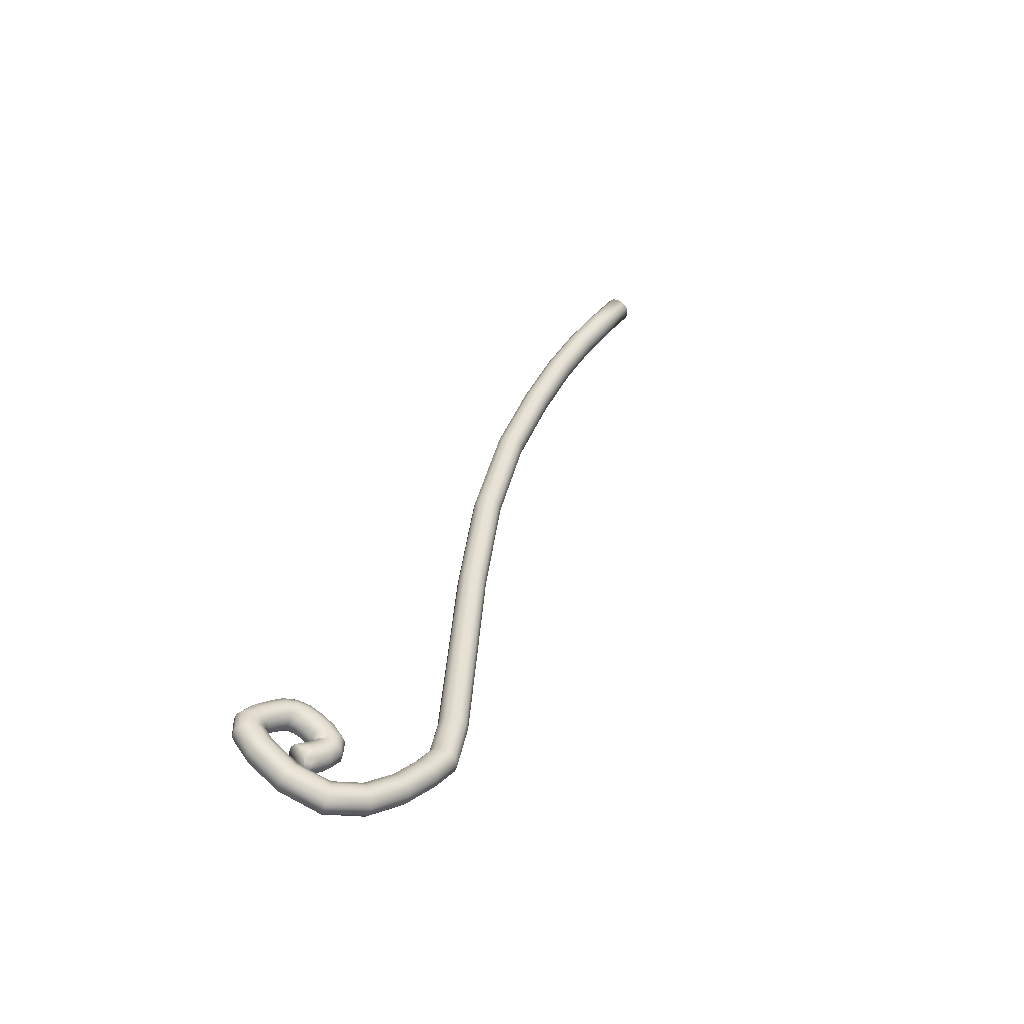
<metadata>
{"format":"obj","ext":"obj","renderer":"f3d","projection":"perspective","resolution":1024,"background":"white","views":[{"elev":41.0,"azim":119.5,"up":"+Z"}]}
</metadata>
<code>
o model_231
v 0.4154 0.0292 0.03283
v 0.4119 0.02745 0.03913
v 0.4075 0.02279 0.04308
v 0.3971 0.02873 0.03879
v 0.3936 0.0222 0.03947
v 0.3845 0.02617 0.0361
v 0.3867 0.03328 0.03495
v 0.401 0.03351 0.03472
v 0.4041 0.01638 0.04359
v 0.4014 0.01008 0.04056
v 0.3914 0.01568 0.03655
v 0.3914 0.0109 0.03083
v 0.3836 0.01428 0.02802
v 0.3832 0.01929 0.03352
v 0.4032 0.003671 0.02785
v 0.4014 0.00542 0.03484
v 0.3932 0.009266 0.02384
v 0.3858 0.01265 0.02098
v 0.3884 0.01463 0.0144
v 0.3967 0.01113 0.01743
v 0.4067 0.00542 0.0215
v 0.411 0.01008 0.0176
v 0.4006 0.01591 0.01342
v 0.4041 0.02232 0.01274
v 0.3936 0.02698 0.008845
v 0.391 0.01987 0.009933
v 0.4171 0.02279 0.02007
v 0.4145 0.01649 0.01703
v 0.4062 0.02885 0.01566
v 0.3945 0.03386 0.01142
v 0.3941 0.03887 0.01692
v 0.4062 0.03363 0.02138
v 0.4171 0.02745 0.02579
v 0.4045 0.03526 0.02837
v 0.3897 0.03852 0.03054
v 0.3923 0.0405 0.0239
v 0.3775 0.04248 0.01972
v 0.3766 0.04015 0.02682
v 0.3766 0.03456 0.03209
v 0.3775 0.0271 0.03409
v 0.3793 0.01976 0.03232
v 0.381 0.01463 0.02722
v 0.3827 0.013 0.02018
v 0.3836 0.01521 0.01314
v 0.3836 0.02092 0.007814
v 0.3827 0.02838 0.005868
v 0.381 0.03561 0.007643
v 0.3793 0.04085 0.01268
v 0.3623 0.03479 0.01812
v 0.3636 0.03363 0.02545
v 0.3675 0.03001 0.03111
v 0.3727 0.02477 0.03363
v 0.3784 0.01941 0.0322
v 0.3823 0.01521 0.02739
v 0.3836 0.01346 0.02035
v 0.3823 0.01451 0.01297
v 0.3784 0.01824 0.007299
v 0.3732 0.02349 0.004837
v 0.3679 0.02885 0.006211
v 0.3636 0.03304 0.01108
v 0.3544 0.01906 0.02058
v 0.3566 0.01952 0.02768
v 0.3618 0.01871 0.03289
v 0.3688 0.01661 0.03489
v 0.3753 0.01393 0.03306
v 0.3801 0.01125 0.02797
v 0.3819 0.009383 0.02098
v 0.3793 0.0088 0.01388
v 0.374 0.009732 0.008673
v 0.3675 0.01171 0.006669
v 0.3605 0.01451 0.008501
v 0.3558 0.01708 0.0136
v 0.351 0.003788 0.02402
v 0.3536 0.005187 0.03094
v 0.3588 0.005536 0.03587
v 0.3662 0.004954 0.03753
v 0.3732 0.003555 0.03541
v 0.3779 0.001573 0.0302
v 0.3797 -0.0002914 0.02316
v 0.3771 -0.00169 0.01629
v 0.3714 -0.002156 0.01131
v 0.3645 -0.001457 0.009646
v 0.3575 -5.826e-05 0.01176
v 0.3527 0.001923 0.01697
v 0.3501 -0.009732 0.02757
v 0.3527 -0.007401 0.03426
v 0.3584 -0.005536 0.03879
v 0.3658 -0.004371 0.03999
v 0.3727 -0.004487 0.03753
v 0.3775 -0.005653 0.03209
v 0.3793 -0.007634 0.02505
v 0.3766 -0.009849 0.01841
v 0.371 -0.01171 0.01388
v 0.3636 -0.01288 0.01262
v 0.3566 -0.01276 0.01508
v 0.3518 -0.0116 0.02058
v 0.3536 -0.02279 0.03203
v 0.3558 -0.01917 0.03827
v 0.361 -0.01509 0.04205
v 0.3675 -0.01148 0.04239
v 0.374 -0.009383 0.03924
v 0.3788 -0.009383 0.03335
v 0.3801 -0.01148 0.02642
v 0.3779 -0.01509 0.02018
v 0.3732 -0.01917 0.01634
v 0.3662 -0.02279 0.016
v 0.3597 -0.02477 0.01921
v 0.3553 -0.02477 0.02505
v 0.3627 -0.03351 0.03718
v 0.3636 -0.02873 0.04285
v 0.3675 -0.02279 0.04577
v 0.3723 -0.01719 0.04514
v 0.3771 -0.01335 0.04113
v 0.381 -0.01241 0.03478
v 0.3827 -0.01451 0.02785
v 0.3814 -0.01917 0.02218
v 0.3779 -0.02512 0.01921
v 0.3732 -0.03071 0.01989
v 0.3679 -0.03456 0.0239
v 0.364 -0.03561 0.03026
v 0.3753 -0.04027 0.04216
v 0.3758 -0.03526 0.04754
v 0.3779 -0.0285 0.04995
v 0.3814 -0.02209 0.04875
v 0.3849 -0.01766 0.04422
v 0.3884 -0.01626 0.03764
v 0.3897 -0.01836 0.03071
v 0.3893 -0.02349 0.02533
v 0.3871 -0.03013 0.02293
v 0.3836 -0.03666 0.02413
v 0.3801 -0.04109 0.02865
v 0.3766 -0.04248 0.03524
v 0.3888 -0.04575 0.04703
v 0.3888 -0.04039 0.05224
v 0.3897 -0.03339 0.05424
v 0.3923 -0.0264 0.05264
v 0.3949 -0.0215 0.04777
v 0.3975 -0.01999 0.04096
v 0.3993 -0.02209 0.03409
v 0.3997 -0.02745 0.02894
v 0.3984 -0.03456 0.02688
v 0.3962 -0.04143 0.02854
v 0.3932 -0.04633 0.0334
v 0.3906 -0.04796 0.04016
v 0.4058 -0.04796 0.05195
v 0.4036 -0.04248 0.05653
v 0.4019 -0.03491 0.05773
v 0.4006 -0.02757 0.0551
v 0.4006 -0.0222 0.04938
v 0.4014 -0.02046 0.04211
v 0.4036 -0.02267 0.03529
v 0.4054 -0.02826 0.03066
v 0.4075 -0.03584 0.02951
v 0.4084 -0.04318 0.03214
v 0.4088 -0.04843 0.03787
v 0.4075 -0.05029 0.04508
v 0.4232 -0.03712 0.05333
v 0.4189 -0.03281 0.05773
v 0.4132 -0.0278 0.05859
v 0.408 -0.02302 0.05562
v 0.4041 -0.01999 0.04961
v 0.4032 -0.01952 0.04222
v 0.4054 -0.02162 0.03535
v 0.4097 -0.02582 0.03094
v 0.4154 -0.03095 0.03008
v 0.4206 -0.03561 0.03306
v 0.4241 -0.03864 0.03907
v 0.4254 -0.0391 0.04646
v 0.4345 -0.01416 0.04978
v 0.4293 -0.01148 0.05447
v 0.4228 -0.0088 0.05567
v 0.4158 -0.006818 0.05316
v 0.411 -0.006119 0.04749
v 0.4093 -0.006935 0.04027
v 0.4115 -0.008916 0.0334
v 0.4167 -0.0116 0.02877
v 0.4232 -0.01428 0.02757
v 0.4302 -0.01626 0.03008
v 0.435 -0.01696 0.03569
v 0.4367 -0.01614 0.04296
v 0.4432 0.02349 0.04153
v 0.438 0.025 0.04646
v 0.4306 0.02593 0.04806
v 0.4236 0.02582 0.04594
v 0.4184 0.02465 0.04073
v 0.4162 0.02302 0.03375
v 0.4184 0.02104 0.02688
v 0.4236 0.01941 0.02195
v 0.431 0.01859 0.02035
v 0.4384 0.01871 0.02241
v 0.4437 0.01976 0.02768
v 0.4454 0.0215 0.03466
v 0.4384 0.06591 0.02848
v 0.4332 0.06568 0.03398
v 0.4263 0.06346 0.03655
v 0.4193 0.05985 0.03552
v 0.4145 0.05577 0.03117
v 0.4128 0.05251 0.02465
v 0.4149 0.05076 0.01778
v 0.4202 0.05099 0.01228
v 0.4267 0.05321 0.009704
v 0.4337 0.05682 0.01073
v 0.4384 0.06078 0.01508
v 0.4402 0.06416 0.02155
v 0.4115 0.09412 0.01405
v 0.4075 0.09249 0.02024
v 0.4028 0.08806 0.02396
v 0.3984 0.08188 0.02424
v 0.3954 0.0757 0.02098
v 0.3949 0.07116 0.01508
v 0.3967 0.06952 0.008101
v 0.4006 0.07116 0.001918
v 0.4054 0.0757 -0.001803
v 0.4097 0.08188 -0.00209
v 0.4128 0.08794 0.001174
v 0.4132 0.09249 0.00707
v 0.3758 0.1094 0.001174
v 0.3727 0.1073 0.0077
v 0.3697 0.102 0.01205
v 0.3675 0.09517 0.01302
v 0.3662 0.08829 0.01033
v 0.3662 0.08351 0.00478
v 0.3684 0.08176 -0.002261
v 0.371 0.08386 -0.008845
v 0.374 0.08911 -0.01314
v 0.3766 0.0961 -0.01411
v 0.3779 0.103 -0.01142
v 0.3775 0.1079 -0.005868
v 0.3405 0.1165 -0.009303
v 0.3383 0.1144 -0.002548
v 0.3362 0.1089 0.00209
v 0.3349 0.1017 0.003406
v 0.3344 0.0947 0.001002
v 0.3353 0.0898 -0.004494
v 0.337 0.08817 -0.01154
v 0.3392 0.09039 -0.01823
v 0.341 0.09575 -0.02287
v 0.3427 0.103 -0.02419
v 0.3427 0.11 -0.02178
v 0.3423 0.115 -0.01629
v 0.3109 0.1193 -0.01686
v 0.3101 0.117 -0.009818
v 0.3096 0.1114 -0.004723
v 0.3101 0.104 -0.002891
v 0.3114 0.0968 -0.004895
v 0.3131 0.09179 -0.01016
v 0.3144 0.09027 -0.01726
v 0.3157 0.0926 -0.0243
v 0.3157 0.09808 -0.0294
v 0.3153 0.1055 -0.03117
v 0.314 0.1126 -0.02923
v 0.3122 0.1177 -0.02396
v 0.2648 0.1032 -0.02161
v 0.2648 0.1013 -0.01446
v 0.2665 0.09633 -0.009131
v 0.2692 0.08969 -0.007185
v 0.2718 0.08304 -0.009017
v 0.2744 0.07838 -0.01417
v 0.2757 0.07663 -0.02133
v 0.2752 0.07862 -0.02848
v 0.2735 0.08351 -0.03375
v 0.2713 0.09015 -0.03575
v 0.2683 0.0968 -0.03392
v 0.2661 0.1016 -0.02877
v 0.1843 0.06463 -0.02573
v 0.1847 0.06288 -0.01858
v 0.1869 0.0581 -0.01325
v 0.19 0.05169 -0.01125
v 0.193 0.04516 -0.01302
v 0.1956 0.0405 -0.01818
v 0.1965 0.03875 -0.02533
v 0.196 0.0405 -0.03249
v 0.1943 0.04528 -0.03787
v 0.1913 0.05181 -0.03987
v 0.1878 0.05822 -0.03804
v 0.1856 0.063 -0.03289
v 0.08203 0.01579 -0.02951
v 0.08247 0.01404 -0.02236
v 0.08421 0.009266 -0.01703
v 0.08725 0.002739 -0.01503
v 0.0903 -0.003788 -0.0168
v 0.09248 -0.008683 -0.02201
v 0.09378 -0.01032 -0.02917
v 0.09291 -0.008683 -0.03632
v 0.09117 -0.003788 -0.04165
v 0.08812 0.002739 -0.04365
v 0.08508 0.009266 -0.04182
v 0.0829 0.01404 -0.03667
v -0.02937 -0.03095 -0.03306
v -0.02894 -0.03281 -0.02585
v -0.0272 -0.03771 -0.02058
v -0.02502 -0.04447 -0.01858
v -0.02241 -0.05123 -0.02041
v -0.02024 -0.05624 -0.02556
v -0.01936 -0.05799 -0.03272
v -0.0198 -0.05624 -0.03993
v -0.02154 -0.05123 -0.0452
v -0.02372 -0.04458 -0.0472
v -0.02633 -0.03771 -0.04537
v -0.0285 -0.03281 -0.04022
v -0.1356 -0.06335 -0.03638
v -0.1351 -0.06521 -0.02923
v -0.1343 -0.07022 -0.0239
v -0.1325 -0.07722 -0.02195
v -0.1308 -0.08421 -0.02384
v -0.1295 -0.08934 -0.029
v -0.1286 -0.0912 -0.03615
v -0.129 -0.08934 -0.04331
v -0.1299 -0.08421 -0.04863
v -0.1316 -0.07733 -0.05058
v -0.1334 -0.07022 -0.04875
v -0.1347 -0.06521 -0.04354
v -0.2239 -0.07966 -0.03919
v -0.2239 -0.08153 -0.03203
v -0.223 -0.08666 -0.02676
v -0.2222 -0.09388 -0.02476
v -0.2209 -0.1009 -0.02665
v -0.22 -0.1061 -0.03192
v -0.2195 -0.108 -0.03901
v -0.2195 -0.1061 -0.04623
v -0.22 -0.1009 -0.05149
v -0.2213 -0.09388 -0.05344
v -0.2222 -0.08677 -0.05155
v -0.2235 -0.08153 -0.04634
v -0.2944 -0.08806 -0.04119
v -0.2944 -0.09004 -0.03398
v -0.294 -0.09528 -0.02877
v -0.2935 -0.1024 -0.02682
v -0.2931 -0.1095 -0.02871
v -0.2922 -0.1147 -0.03392
v -0.2918 -0.1166 -0.04108
v -0.2918 -0.1147 -0.04823
v -0.2922 -0.1095 -0.0535
v -0.2927 -0.1024 -0.05545
v -0.2935 -0.09528 -0.05356
v -0.294 -0.09004 -0.04835
v -0.351 -0.09062 -0.04256
v -0.3514 -0.09249 -0.03535
v -0.3514 -0.09773 -0.03014
v -0.3514 -0.1048 -0.02819
v -0.3514 -0.1121 -0.03008
v -0.351 -0.1173 -0.03535
v -0.351 -0.1193 -0.04251
v -0.351 -0.1173 -0.04966
v -0.351 -0.1121 -0.05487
v -0.351 -0.105 -0.05682
v -0.351 -0.09785 -0.05493
v -0.351 -0.09249 -0.04966
v -0.3993 -0.08911 -0.04348
v -0.3993 -0.09109 -0.03632
v -0.3997 -0.09633 -0.03106
v -0.4001 -0.1034 -0.02917
v -0.4006 -0.1107 -0.03106
v -0.4006 -0.1159 -0.03632
v -0.4006 -0.1178 -0.04348
v -0.4006 -0.1159 -0.05064
v -0.4001 -0.1107 -0.0559
v -0.3997 -0.1034 -0.05779
v -0.3993 -0.09633 -0.0559
v -0.3993 -0.09109 -0.05064
v -0.4432 -0.08573 -0.04422
v -0.4437 -0.08759 -0.03707
v -0.4445 -0.1001 -0.02991
v -0.4441 -0.09284 -0.0318
v -0.445 -0.1072 -0.0318
v -0.4454 -0.1124 -0.03707
v -0.4454 -0.1143 -0.04422
v -0.445 -0.1124 -0.05144
v -0.4445 -0.1072 -0.05665
v -0.4441 -0.1001 -0.05859
v -0.4437 -0.09284 -0.05665
v -0.4432 -0.08771 -0.05144
f 1 2 3
f 2 4 3
f 3 4 5
f 4 4 5
f 5 4 6
f 4 4 6
f 6 4 7
f 4 4 7
f 7 4 8
f 4 2 8
f 8 2 1
f 2 1 1
f 1 1 5
f 1 5 5
f 5 5 3
f 5 9 3
f 3 9 10
f 9 11 10
f 10 11 12
f 11 11 12
f 12 11 13
f 11 11 13
f 13 11 14
f 11 5 14
f 14 5 6
f 5 6 6
f 6 6 3
f 6 3 3
f 3 3 1
f 3 10 1
f 1 10 15
f 10 16 15
f 15 16 17
f 16 12 17
f 17 12 18
f 12 13 18
f 18 13 13
f 13 11 13
f 13 11 11
f 11 9 11
f 11 9 5
f 9 5 5
f 5 5 12
f 5 12 12
f 12 12 10
f 12 16 10
f 10 16 16
f 16 18 16
f 16 18 18
f 18 19 18
f 18 19 17
f 19 20 17
f 17 20 15
f 20 21 15
f 15 21 22
f 21 23 22
f 22 23 24
f 23 23 24
f 24 23 25
f 23 23 25
f 25 23 26
f 23 20 26
f 26 20 19
f 20 19 19
f 19 19 15
f 19 15 15
f 15 15 1
f 15 22 1
f 1 22 27
f 22 28 27
f 27 28 29
f 28 24 29
f 29 24 30
f 24 25 30
f 30 25 25
f 25 23 25
f 25 23 23
f 23 21 23
f 23 21 20
f 21 20 20
f 20 20 24
f 20 24 24
f 24 24 22
f 24 28 22
f 22 28 28
f 28 30 28
f 28 30 30
f 30 31 30
f 30 31 29
f 31 32 29
f 29 32 27
f 32 33 27
f 27 33 1
f 33 34 1
f 1 34 8
f 34 35 8
f 8 35 7
f 35 7 7
f 7 7 33
f 7 33 33
f 33 33 34
f 33 32 34
f 34 32 36
f 32 31 36
f 36 31 36
f 31 37 36
f 36 37 36
f 37 38 36
f 36 38 35
f 38 39 35
f 35 39 7
f 39 40 7
f 7 40 6
f 40 41 6
f 6 41 14
f 41 42 14
f 14 42 13
f 42 43 13
f 13 43 18
f 43 44 18
f 18 44 19
f 44 45 19
f 19 45 26
f 45 46 26
f 26 46 25
f 46 47 25
f 25 47 30
f 47 48 30
f 30 48 31
f 48 48 31
f 31 48 37
f 48 49 37
f 37 49 37
f 49 50 37
f 37 50 38
f 50 51 38
f 38 51 39
f 51 52 39
f 39 52 40
f 52 53 40
f 40 53 41
f 53 54 41
f 41 54 42
f 54 55 42
f 42 55 43
f 55 56 43
f 43 56 44
f 56 57 44
f 44 57 45
f 57 58 45
f 45 58 46
f 58 59 46
f 46 59 47
f 59 60 47
f 47 60 48
f 60 60 48
f 48 60 49
f 60 61 49
f 49 61 49
f 61 62 49
f 49 62 50
f 62 63 50
f 50 63 51
f 63 64 51
f 51 64 52
f 64 65 52
f 52 65 53
f 65 66 53
f 53 66 54
f 66 67 54
f 54 67 55
f 67 68 55
f 55 68 56
f 68 69 56
f 56 69 57
f 69 70 57
f 57 70 58
f 70 71 58
f 58 71 59
f 71 72 59
f 59 72 60
f 72 72 60
f 60 72 61
f 72 73 61
f 61 73 61
f 73 74 61
f 61 74 62
f 74 75 62
f 62 75 63
f 75 76 63
f 63 76 64
f 76 77 64
f 64 77 65
f 77 78 65
f 65 78 66
f 78 79 66
f 66 79 67
f 79 80 67
f 67 80 68
f 80 81 68
f 68 81 69
f 81 82 69
f 69 82 70
f 82 83 70
f 70 83 71
f 83 84 71
f 71 84 72
f 84 84 72
f 72 84 73
f 84 85 73
f 73 85 73
f 85 86 73
f 73 86 74
f 86 87 74
f 74 87 75
f 87 88 75
f 75 88 76
f 88 89 76
f 76 89 77
f 89 90 77
f 77 90 78
f 90 91 78
f 78 91 79
f 91 92 79
f 79 92 80
f 92 93 80
f 80 93 81
f 93 94 81
f 81 94 82
f 94 95 82
f 82 95 83
f 95 96 83
f 83 96 84
f 96 96 84
f 84 96 85
f 96 97 85
f 85 97 85
f 97 98 85
f 85 98 86
f 98 99 86
f 86 99 87
f 99 100 87
f 87 100 88
f 100 101 88
f 88 101 89
f 101 102 89
f 89 102 90
f 102 103 90
f 90 103 91
f 103 104 91
f 91 104 92
f 104 105 92
f 92 105 93
f 105 106 93
f 93 106 94
f 106 107 94
f 94 107 95
f 107 108 95
f 95 108 96
f 108 108 96
f 96 108 97
f 108 109 97
f 97 109 97
f 109 110 97
f 97 110 98
f 110 111 98
f 98 111 99
f 111 112 99
f 99 112 100
f 112 113 100
f 100 113 101
f 113 114 101
f 101 114 102
f 114 115 102
f 102 115 103
f 115 116 103
f 103 116 104
f 116 117 104
f 104 117 105
f 117 118 105
f 105 118 106
f 118 119 106
f 106 119 107
f 119 120 107
f 107 120 108
f 120 120 108
f 108 120 109
f 120 121 109
f 109 121 109
f 121 122 109
f 109 122 110
f 122 123 110
f 110 123 111
f 123 124 111
f 111 124 112
f 124 125 112
f 112 125 113
f 125 126 113
f 113 126 114
f 126 127 114
f 114 127 115
f 127 128 115
f 115 128 116
f 128 129 116
f 116 129 117
f 129 130 117
f 117 130 118
f 130 131 118
f 118 131 119
f 131 132 119
f 119 132 120
f 132 132 120
f 120 132 121
f 132 133 121
f 121 133 121
f 133 134 121
f 121 134 122
f 134 135 122
f 122 135 123
f 135 136 123
f 123 136 124
f 136 137 124
f 124 137 125
f 137 138 125
f 125 138 126
f 138 139 126
f 126 139 127
f 139 140 127
f 127 140 128
f 140 141 128
f 128 141 129
f 141 142 129
f 129 142 130
f 142 143 130
f 130 143 131
f 143 144 131
f 131 144 132
f 144 144 132
f 132 144 133
f 144 145 133
f 133 145 133
f 145 146 133
f 133 146 134
f 146 147 134
f 134 147 135
f 147 148 135
f 135 148 136
f 148 149 136
f 136 149 137
f 149 150 137
f 137 150 138
f 150 151 138
f 138 151 139
f 151 152 139
f 139 152 140
f 152 153 140
f 140 153 141
f 153 154 141
f 141 154 142
f 154 155 142
f 142 155 143
f 155 156 143
f 143 156 144
f 156 156 144
f 144 156 145
f 156 157 145
f 145 157 145
f 157 158 145
f 145 158 146
f 158 159 146
f 146 159 147
f 159 160 147
f 147 160 148
f 160 161 148
f 148 161 149
f 161 162 149
f 149 162 150
f 162 163 150
f 150 163 151
f 163 164 151
f 151 164 152
f 164 165 152
f 152 165 153
f 165 166 153
f 153 166 154
f 166 167 154
f 154 167 155
f 167 168 155
f 155 168 156
f 168 168 156
f 156 168 157
f 168 169 157
f 157 169 157
f 169 170 157
f 157 170 158
f 170 171 158
f 158 171 159
f 171 172 159
f 159 172 160
f 172 173 160
f 160 173 161
f 173 174 161
f 161 174 162
f 174 175 162
f 162 175 163
f 175 176 163
f 163 176 164
f 176 177 164
f 164 177 165
f 177 178 165
f 165 178 166
f 178 179 166
f 166 179 167
f 179 180 167
f 167 180 168
f 180 180 168
f 168 180 169
f 180 181 169
f 169 181 169
f 181 182 169
f 169 182 170
f 182 183 170
f 170 183 171
f 183 184 171
f 171 184 172
f 184 185 172
f 172 185 173
f 185 186 173
f 173 186 174
f 186 187 174
f 174 187 175
f 187 188 175
f 175 188 176
f 188 189 176
f 176 189 177
f 189 190 177
f 177 190 178
f 190 191 178
f 178 191 179
f 191 192 179
f 179 192 180
f 192 192 180
f 180 192 181
f 192 193 181
f 181 193 181
f 193 194 181
f 181 194 182
f 194 195 182
f 182 195 183
f 195 196 183
f 183 196 184
f 196 197 184
f 184 197 185
f 197 198 185
f 185 198 186
f 198 199 186
f 186 199 187
f 199 200 187
f 187 200 188
f 200 201 188
f 188 201 189
f 201 202 189
f 189 202 190
f 202 203 190
f 190 203 191
f 203 204 191
f 191 204 192
f 204 204 192
f 192 204 193
f 204 205 193
f 193 205 193
f 205 206 193
f 193 206 194
f 206 207 194
f 194 207 195
f 207 208 195
f 195 208 196
f 208 209 196
f 196 209 197
f 209 210 197
f 197 210 198
f 210 211 198
f 198 211 199
f 211 212 199
f 199 212 200
f 212 213 200
f 200 213 201
f 213 214 201
f 201 214 202
f 214 215 202
f 202 215 203
f 215 216 203
f 203 216 204
f 216 216 204
f 204 216 205
f 216 217 205
f 205 217 205
f 217 218 205
f 205 218 206
f 218 219 206
f 206 219 207
f 219 220 207
f 207 220 208
f 220 221 208
f 208 221 209
f 221 222 209
f 209 222 210
f 222 223 210
f 210 223 211
f 223 224 211
f 211 224 212
f 224 225 212
f 212 225 213
f 225 226 213
f 213 226 214
f 226 227 214
f 214 227 215
f 227 228 215
f 215 228 216
f 228 228 216
f 216 228 217
f 228 229 217
f 217 229 217
f 229 230 217
f 217 230 218
f 230 231 218
f 218 231 219
f 231 232 219
f 219 232 220
f 232 233 220
f 220 233 221
f 233 234 221
f 221 234 222
f 234 235 222
f 222 235 223
f 235 236 223
f 223 236 224
f 236 237 224
f 224 237 225
f 237 238 225
f 225 238 226
f 238 239 226
f 226 239 227
f 239 240 227
f 227 240 228
f 240 240 228
f 228 240 229
f 240 241 229
f 229 241 229
f 241 242 229
f 229 242 230
f 242 243 230
f 230 243 231
f 243 244 231
f 231 244 232
f 244 245 232
f 232 245 233
f 245 246 233
f 233 246 234
f 246 247 234
f 234 247 235
f 247 248 235
f 235 248 236
f 248 249 236
f 236 249 237
f 249 250 237
f 237 250 238
f 250 251 238
f 238 251 239
f 251 252 239
f 239 252 240
f 252 252 240
f 240 252 241
f 252 253 241
f 241 253 241
f 253 254 241
f 241 254 242
f 254 255 242
f 242 255 243
f 255 256 243
f 243 256 244
f 256 257 244
f 244 257 245
f 257 258 245
f 245 258 246
f 258 259 246
f 246 259 247
f 259 260 247
f 247 260 248
f 260 261 248
f 248 261 249
f 261 262 249
f 249 262 250
f 262 263 250
f 250 263 251
f 263 264 251
f 251 264 252
f 264 264 252
f 252 264 253
f 264 265 253
f 253 265 253
f 265 266 253
f 253 266 254
f 266 267 254
f 254 267 255
f 267 268 255
f 255 268 256
f 268 269 256
f 256 269 257
f 269 270 257
f 257 270 258
f 270 271 258
f 258 271 259
f 271 272 259
f 259 272 260
f 272 273 260
f 260 273 261
f 273 274 261
f 261 274 262
f 274 275 262
f 262 275 263
f 275 276 263
f 263 276 264
f 276 276 264
f 264 276 265
f 276 277 265
f 265 277 265
f 277 278 265
f 265 278 266
f 278 279 266
f 266 279 267
f 279 280 267
f 267 280 268
f 280 281 268
f 268 281 269
f 281 282 269
f 269 282 270
f 282 283 270
f 270 283 271
f 283 284 271
f 271 284 272
f 284 285 272
f 272 285 273
f 285 286 273
f 273 286 274
f 286 287 274
f 274 287 275
f 287 288 275
f 275 288 276
f 288 288 276
f 276 288 277
f 288 289 277
f 277 289 277
f 289 290 277
f 277 290 278
f 290 291 278
f 278 291 279
f 291 292 279
f 279 292 280
f 292 293 280
f 280 293 281
f 293 294 281
f 281 294 282
f 294 295 282
f 282 295 283
f 295 296 283
f 283 296 284
f 296 297 284
f 284 297 285
f 297 298 285
f 285 298 286
f 298 299 286
f 286 299 287
f 299 300 287
f 287 300 288
f 300 300 288
f 288 300 289
f 300 301 289
f 289 301 289
f 301 302 289
f 289 302 290
f 302 303 290
f 290 303 291
f 303 304 291
f 291 304 292
f 304 305 292
f 292 305 293
f 305 306 293
f 293 306 294
f 306 307 294
f 294 307 295
f 307 308 295
f 295 308 296
f 308 309 296
f 296 309 297
f 309 310 297
f 297 310 298
f 310 311 298
f 298 311 299
f 311 312 299
f 299 312 300
f 312 312 300
f 300 312 301
f 312 313 301
f 301 313 301
f 313 314 301
f 301 314 302
f 314 315 302
f 302 315 303
f 315 316 303
f 303 316 304
f 316 317 304
f 304 317 305
f 317 318 305
f 305 318 306
f 318 319 306
f 306 319 307
f 319 320 307
f 307 320 308
f 320 321 308
f 308 321 309
f 321 322 309
f 309 322 310
f 322 323 310
f 310 323 311
f 323 324 311
f 311 324 312
f 324 324 312
f 312 324 313
f 324 325 313
f 313 325 313
f 325 326 313
f 313 326 314
f 326 327 314
f 314 327 315
f 327 328 315
f 315 328 316
f 328 329 316
f 316 329 317
f 329 330 317
f 317 330 318
f 330 331 318
f 318 331 319
f 331 332 319
f 319 332 320
f 332 333 320
f 320 333 321
f 333 334 321
f 321 334 322
f 334 335 322
f 322 335 323
f 335 336 323
f 323 336 324
f 336 336 324
f 324 336 325
f 336 337 325
f 325 337 325
f 337 338 325
f 325 338 326
f 338 339 326
f 326 339 327
f 339 340 327
f 327 340 328
f 340 341 328
f 328 341 329
f 341 342 329
f 329 342 330
f 342 343 330
f 330 343 331
f 343 344 331
f 331 344 332
f 344 345 332
f 332 345 333
f 345 346 333
f 333 346 334
f 346 347 334
f 334 347 335
f 347 348 335
f 335 348 336
f 348 348 336
f 336 348 337
f 348 349 337
f 337 349 337
f 349 350 337
f 337 350 338
f 350 351 338
f 338 351 339
f 351 352 339
f 339 352 340
f 352 353 340
f 340 353 341
f 353 354 341
f 341 354 342
f 354 355 342
f 342 355 343
f 355 356 343
f 343 356 344
f 356 357 344
f 344 357 345
f 357 358 345
f 345 358 346
f 358 359 346
f 346 359 347
f 359 360 347
f 347 360 348
f 360 360 348
f 348 360 349
f 360 361 349
f 349 361 362
f 361 363 362
f 362 363 364
f 363 351 364
f 364 351 364
f 351 350 364
f 364 350 362
f 350 349 362
f 362 349 349
f 349 35 349
f 349 35 35
f 35 34 35
f 35 34 36
f 34 36 36
f 36 36 351
f 36 351 351
f 351 351 352
f 351 363 352
f 352 363 365
f 363 366 365
f 365 366 353
f 366 366 353
f 353 366 354
f 366 367 354
f 354 367 355
f 367 368 355
f 355 368 356
f 368 369 356
f 356 369 357
f 369 369 357
f 357 369 370
f 369 368 370
f 370 368 361
f 368 366 361
f 361 366 363
f 366 363 363
f 363 363 365
f 363 365 365
f 365 365 352
f 365 353 352
f 352 353 353
f 353 368 353
f 353 368 368
f 368 367 368
f 368 367 366
f 367 366 366
f 366 366 357
f 366 357 357
f 357 357 358
f 357 370 358
f 358 370 371
f 370 372 371
f 371 372 359
f 372 372 359
f 359 372 360
f 372 372 360
f 360 372 361
f 372 370 361
f 361 370 370
f 370 371 370
f 370 371 371
f 371 359 371
f 371 359 358

</code>
